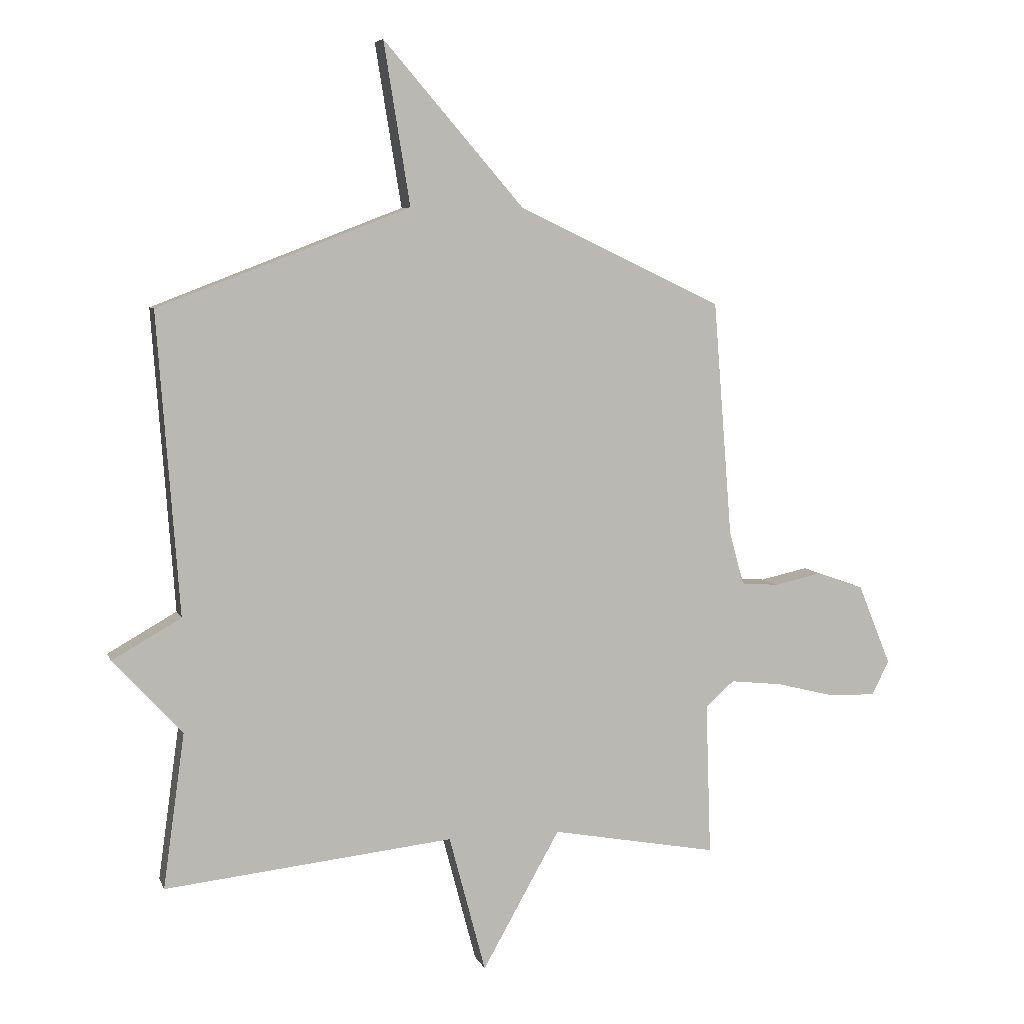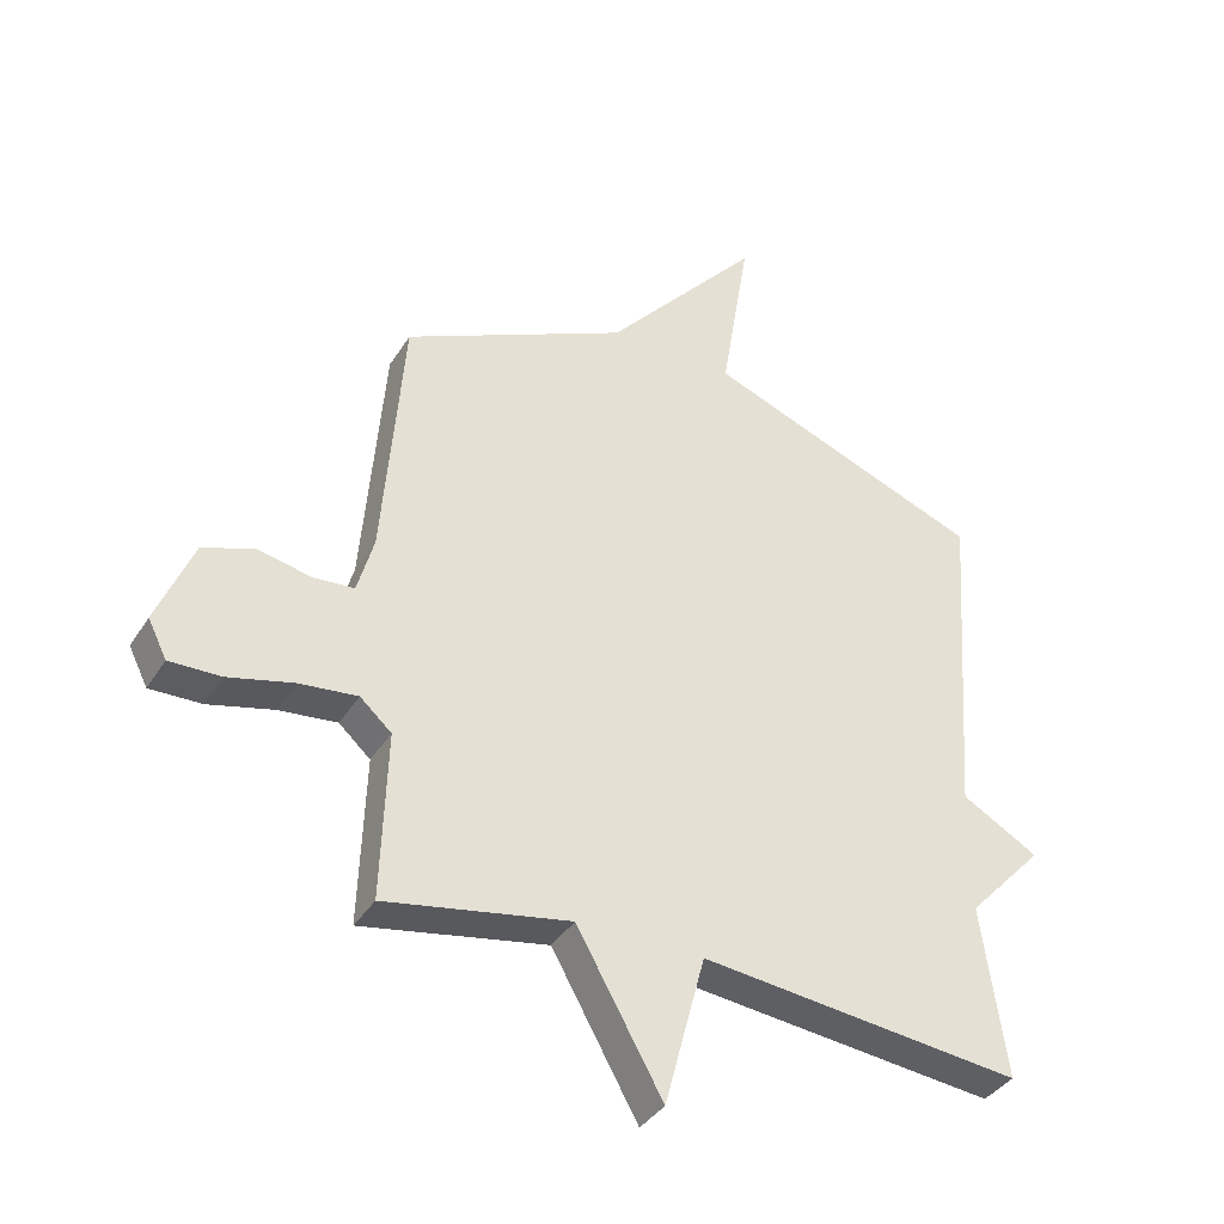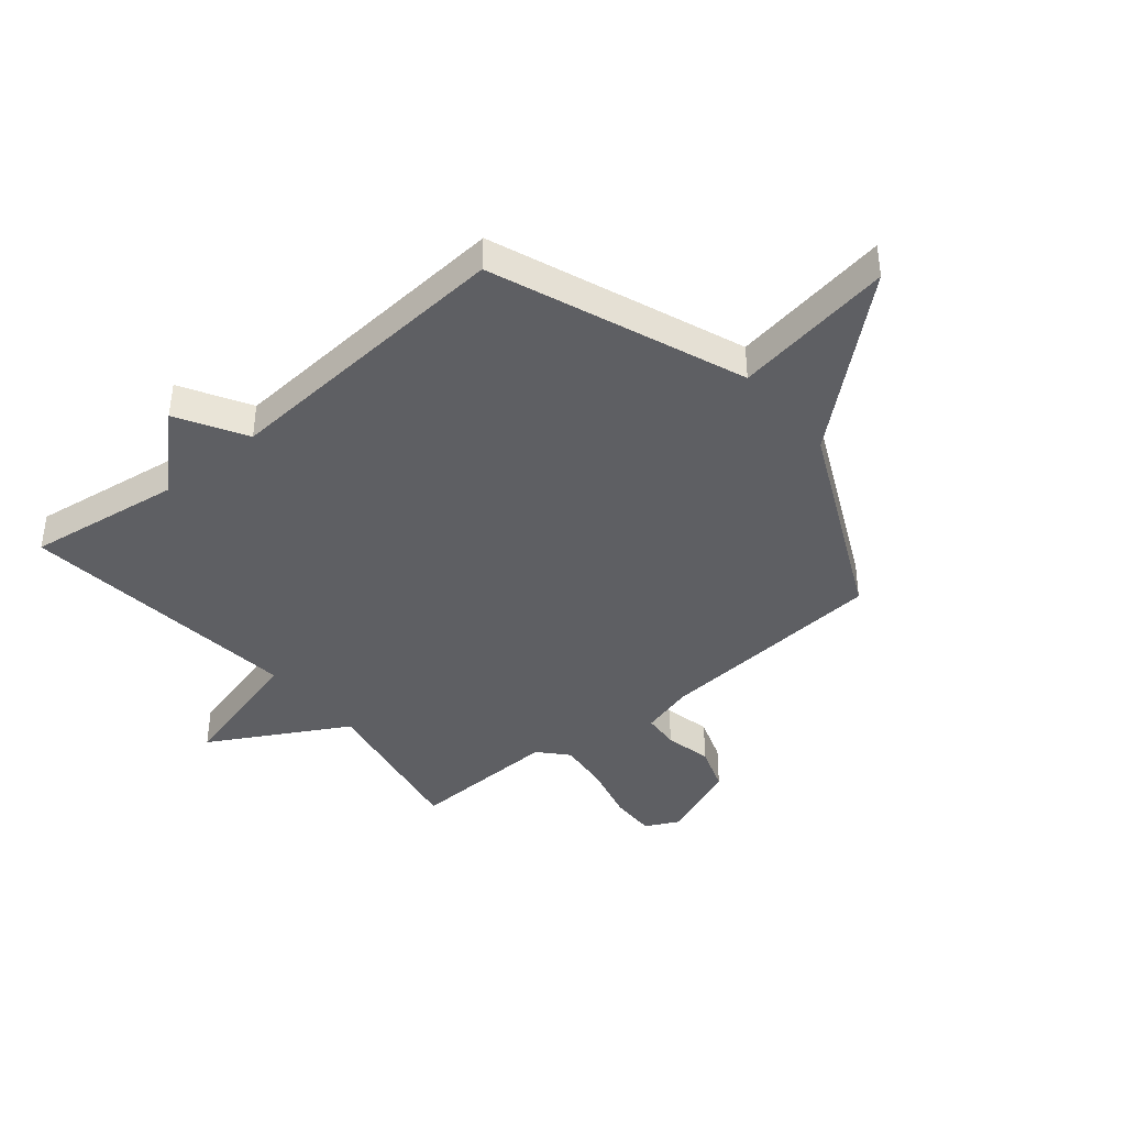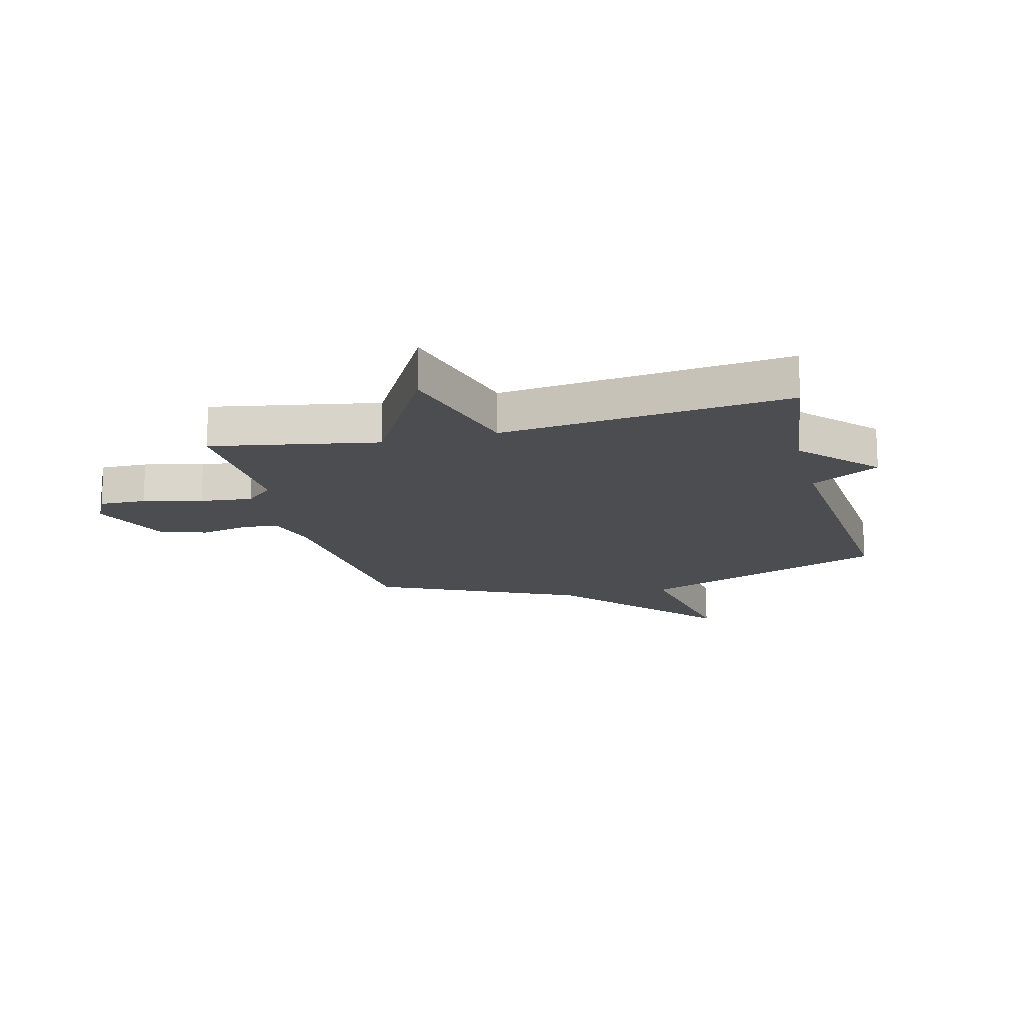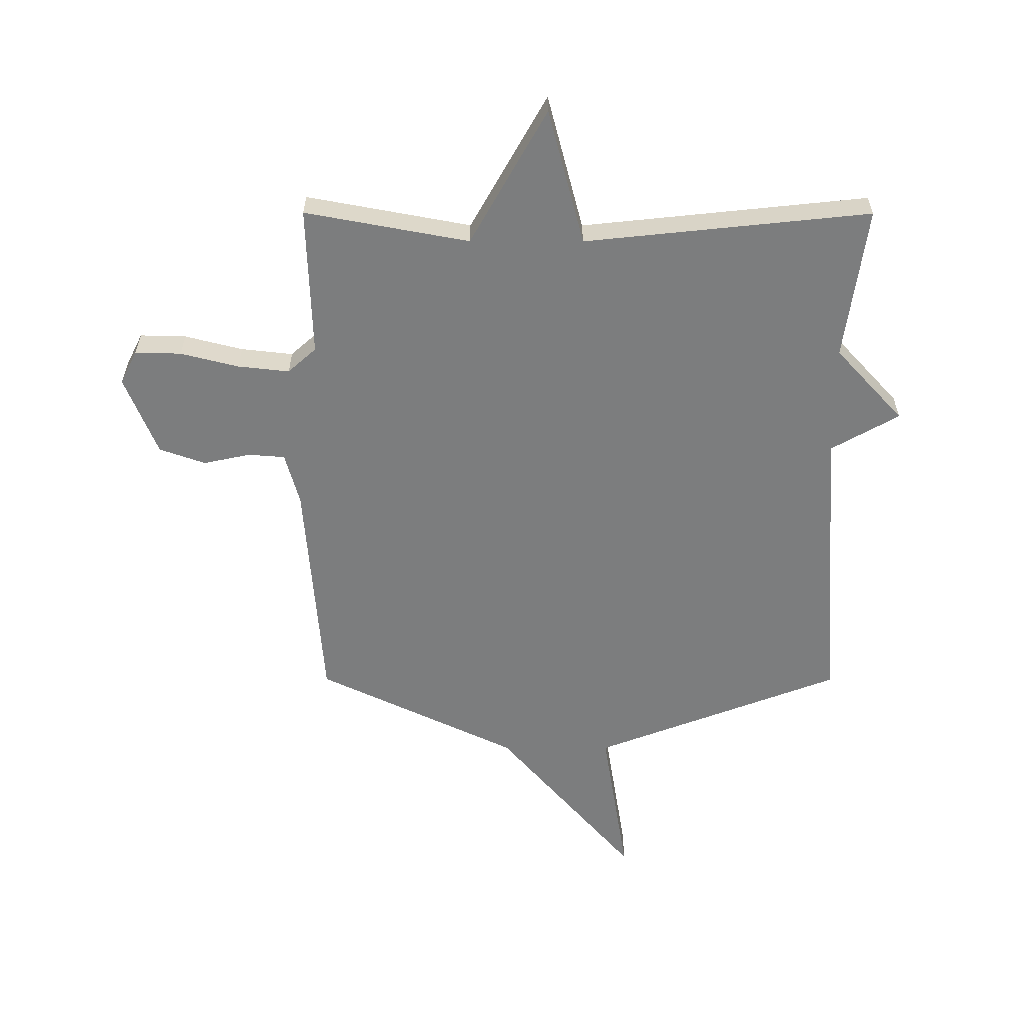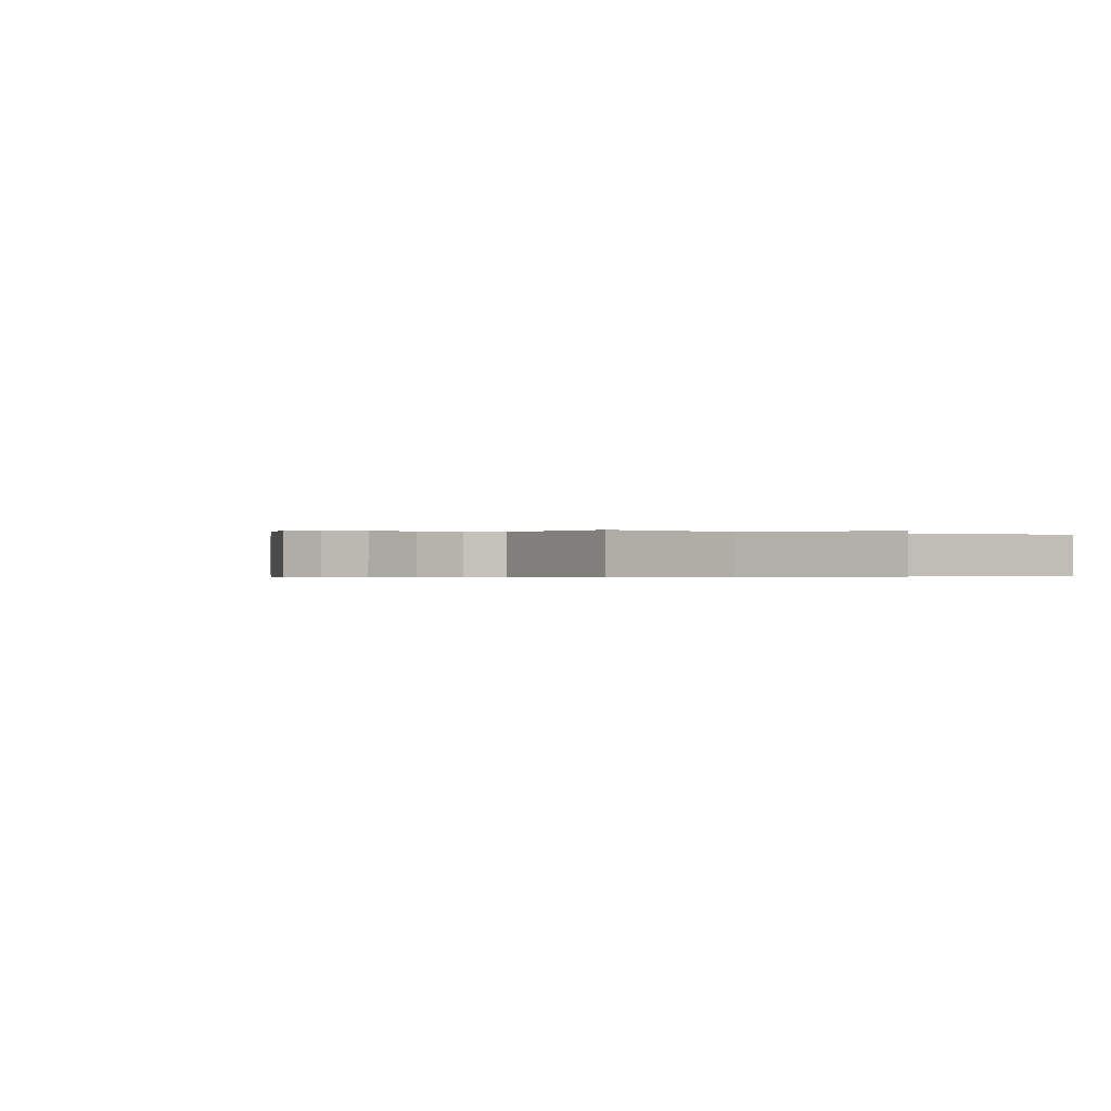
<metadata>
{"format":"obj","ext":"obj","renderer":"f3d","projection":"perspective","resolution":1024,"background":"white","views":[{"elev":6.6,"azim":-15.2,"up":"+Z"},{"elev":-37.8,"azim":151.5,"up":"+Z"},{"elev":-40.6,"azim":-50.3,"up":"+Y"},{"elev":-16.1,"azim":-165.5,"up":"+Y"},{"elev":-59.0,"azim":179.9,"up":"+Y"},{"elev":-0.2,"azim":144.1,"up":"+Y"}]}
</metadata>
<code>
v 0.5 0.07 -0.5
v 0.208 0.07 -0.446
v 0.072 0.07 -0.688
v 0.008 0.07 -0.446
v -0.5 0.07 -0.5
v -0.462 0.07 -0.227
v -0.583 0.07 -0.096
v -0.462 0.07 -0.027
v -0.5 0.07 0.5
v -0.058 0.07 0.67
v -0.104 0.07 0.954
v 0.142 0.07 0.67
v 0.5 0.07 0.5
v 0.533 0.07 0.086
v 0.559 0.07 -0.007
v 0.624 0.07 -0.012
v 0.708 0.07 0.006
v 0.79 0.07 -0.023
v 0.848 0.07 -0.165
v 0.818 0.07 -0.225
v 0.736 0.07 -0.223
v 0.633 0.07 -0.197
v 0.541 0.07 -0.187
v 0.491 0.07 -0.232
v 0.5 0 -0.5
v 0.208 0 -0.446
v 0.072 0 -0.688
v 0.008 0 -0.446
v -0.5 0 -0.5
v -0.462 0 -0.227
v -0.583 0 -0.096
v -0.462 0 -0.027
v -0.5 0 0.5
v -0.058 0 0.67
v -0.104 0 0.954
v 0.142 0 0.67
v 0.5 0 0.5
v 0.533 0 0.086
v 0.559 0 -0.007
v 0.624 0 -0.012
v 0.708 0 0.006
v 0.79 0 -0.023
v 0.848 0 -0.165
v 0.818 0 -0.225
v 0.736 0 -0.223
v 0.633 0 -0.197
v 0.541 0 -0.187
v 0.491 0 -0.232
f 20 21 22
f 19 20 22
f 18 19 22
f 17 18 22
f 16 17 22
f 15 16 22 23
f 14 15 23 24
f 12 13 14 24
f 24 1 2
f 12 24 2
f 11 12 2
f 10 11 2
f 6 7 8
f 4 5 6
f 4 6 8
f 10 2 3 4
f 4 8 9 10
f 46 45 44
f 46 44 43
f 46 43 42
f 46 42 41
f 46 41 40
f 47 46 40 39
f 48 47 39 38
f 48 38 37 36
f 26 25 48
f 26 48 36
f 26 36 35
f 26 35 34
f 32 31 30
f 30 29 28
f 32 30 28
f 28 27 26 34
f 34 33 32 28
f 1 25 26 2
f 2 26 27 3
f 3 27 28 4
f 4 28 29 5
f 5 29 30 6
f 6 30 31 7
f 7 31 32 8
f 8 32 33 9
f 9 33 34 10
f 10 34 35 11
f 11 35 36 12
f 12 36 37 13
f 13 37 38 14
f 14 38 39 15
f 15 39 40 16
f 16 40 41 17
f 17 41 42 18
f 18 42 43 19
f 19 43 44 20
f 20 44 45 21
f 21 45 46 22
f 22 46 47 23
f 23 47 48 24
f 24 48 25 1

</code>
